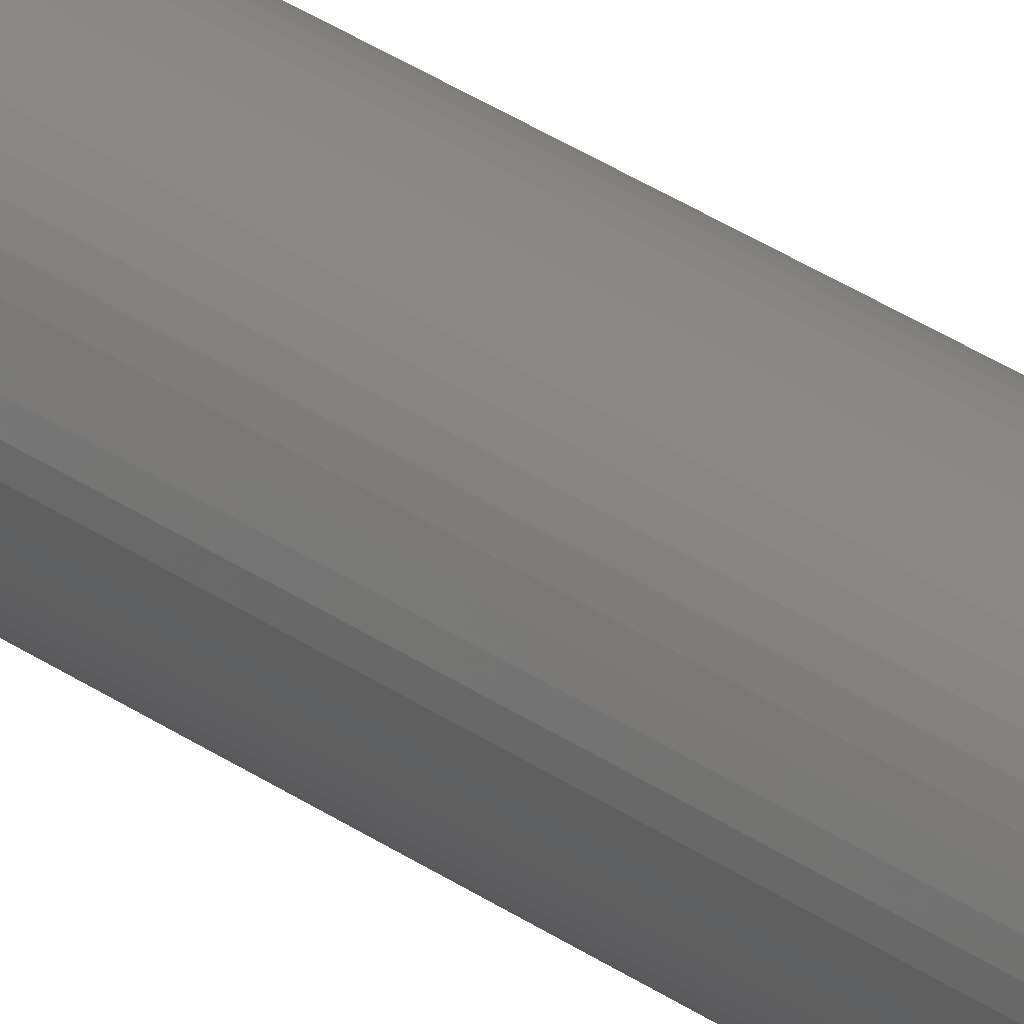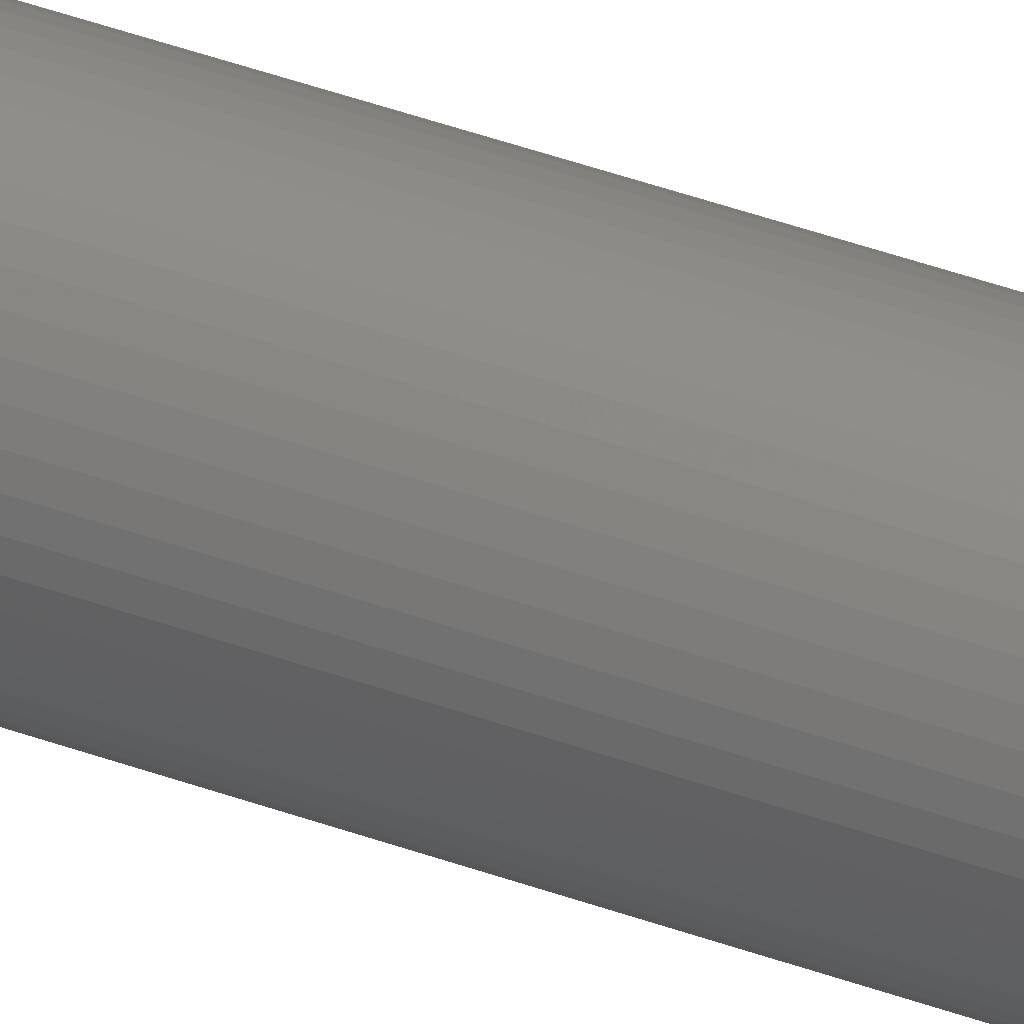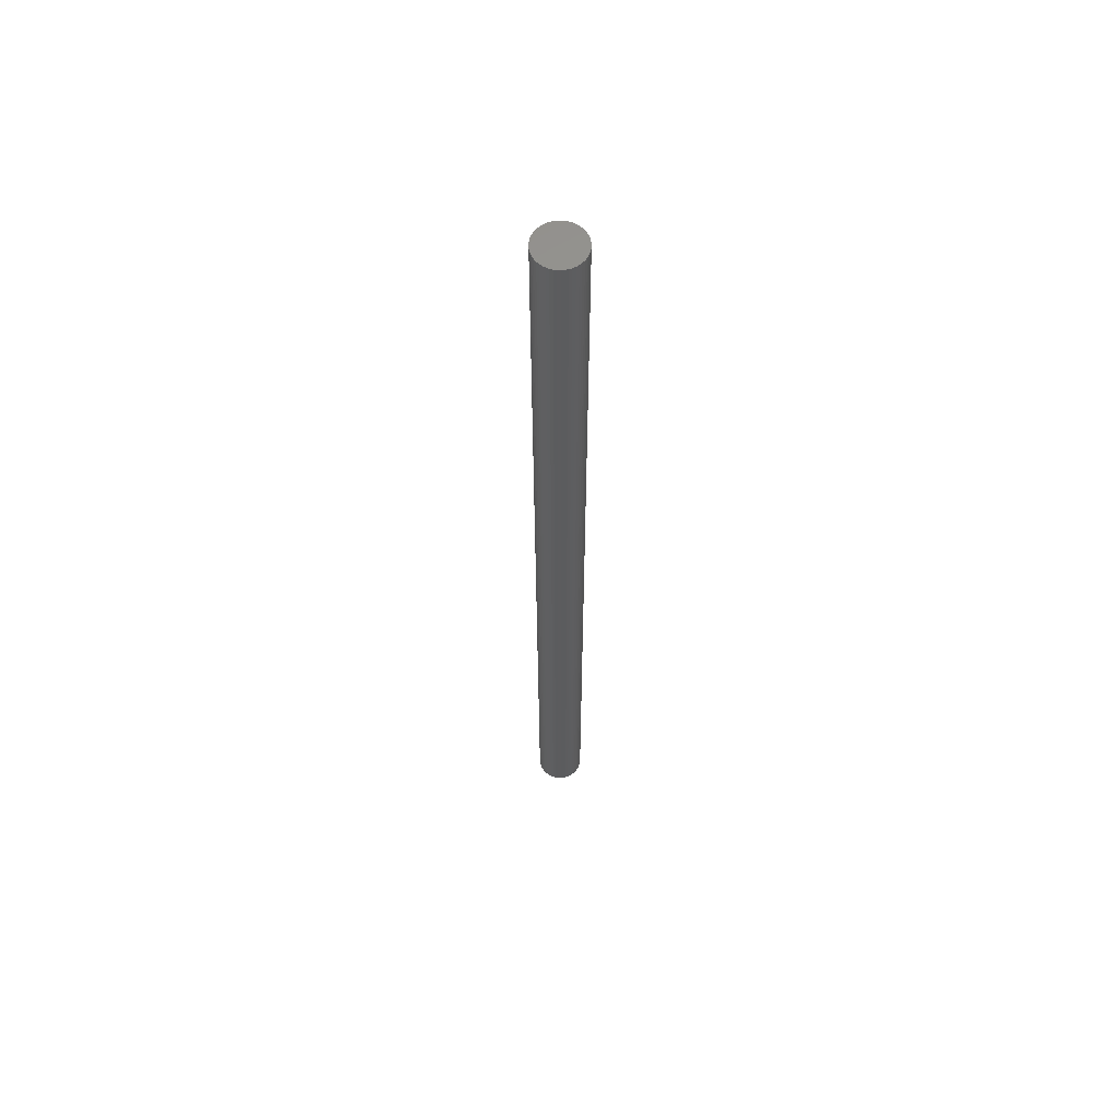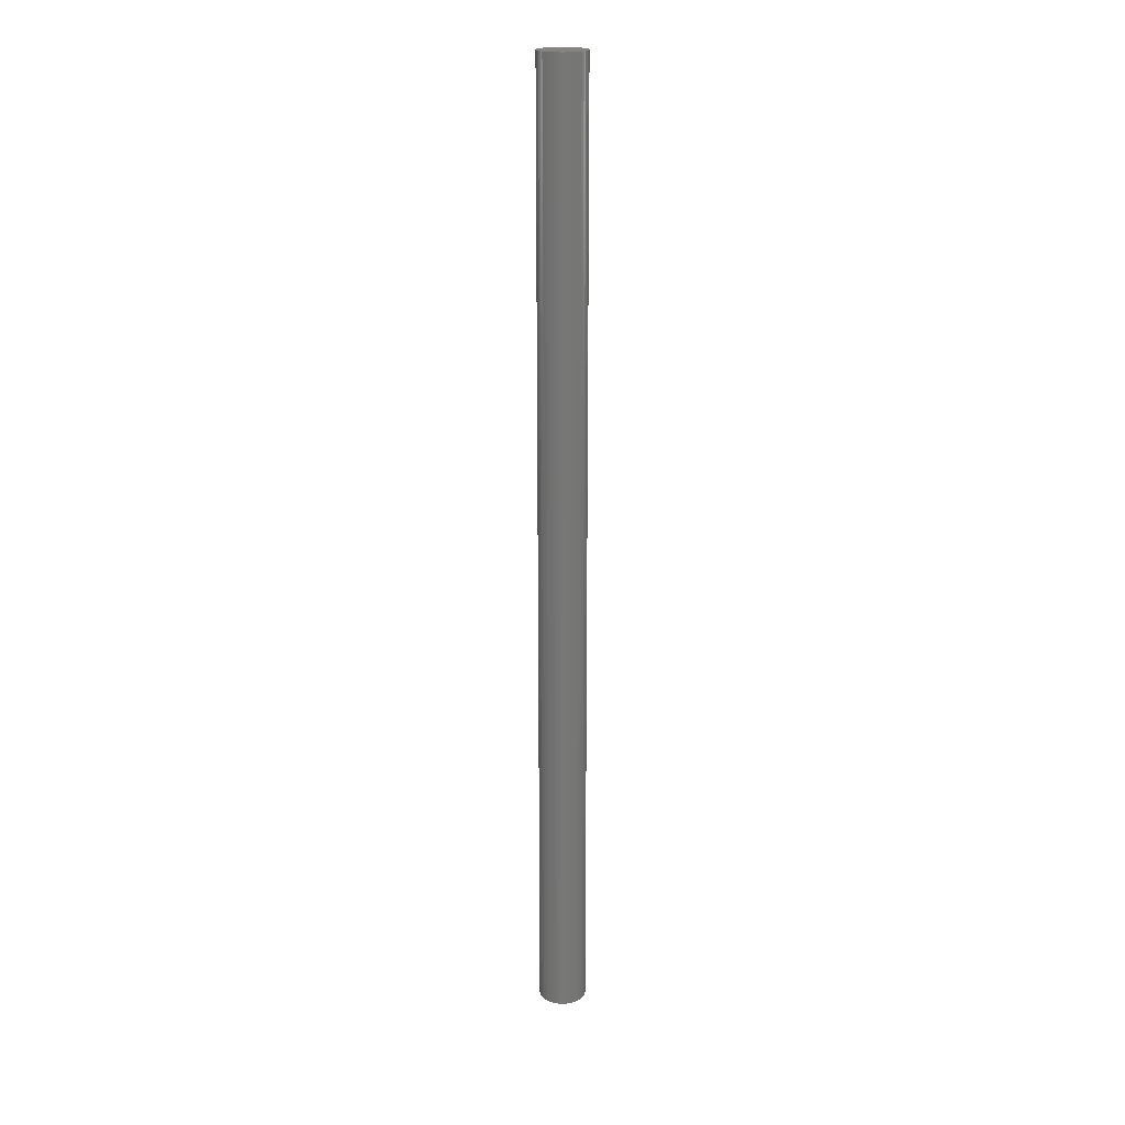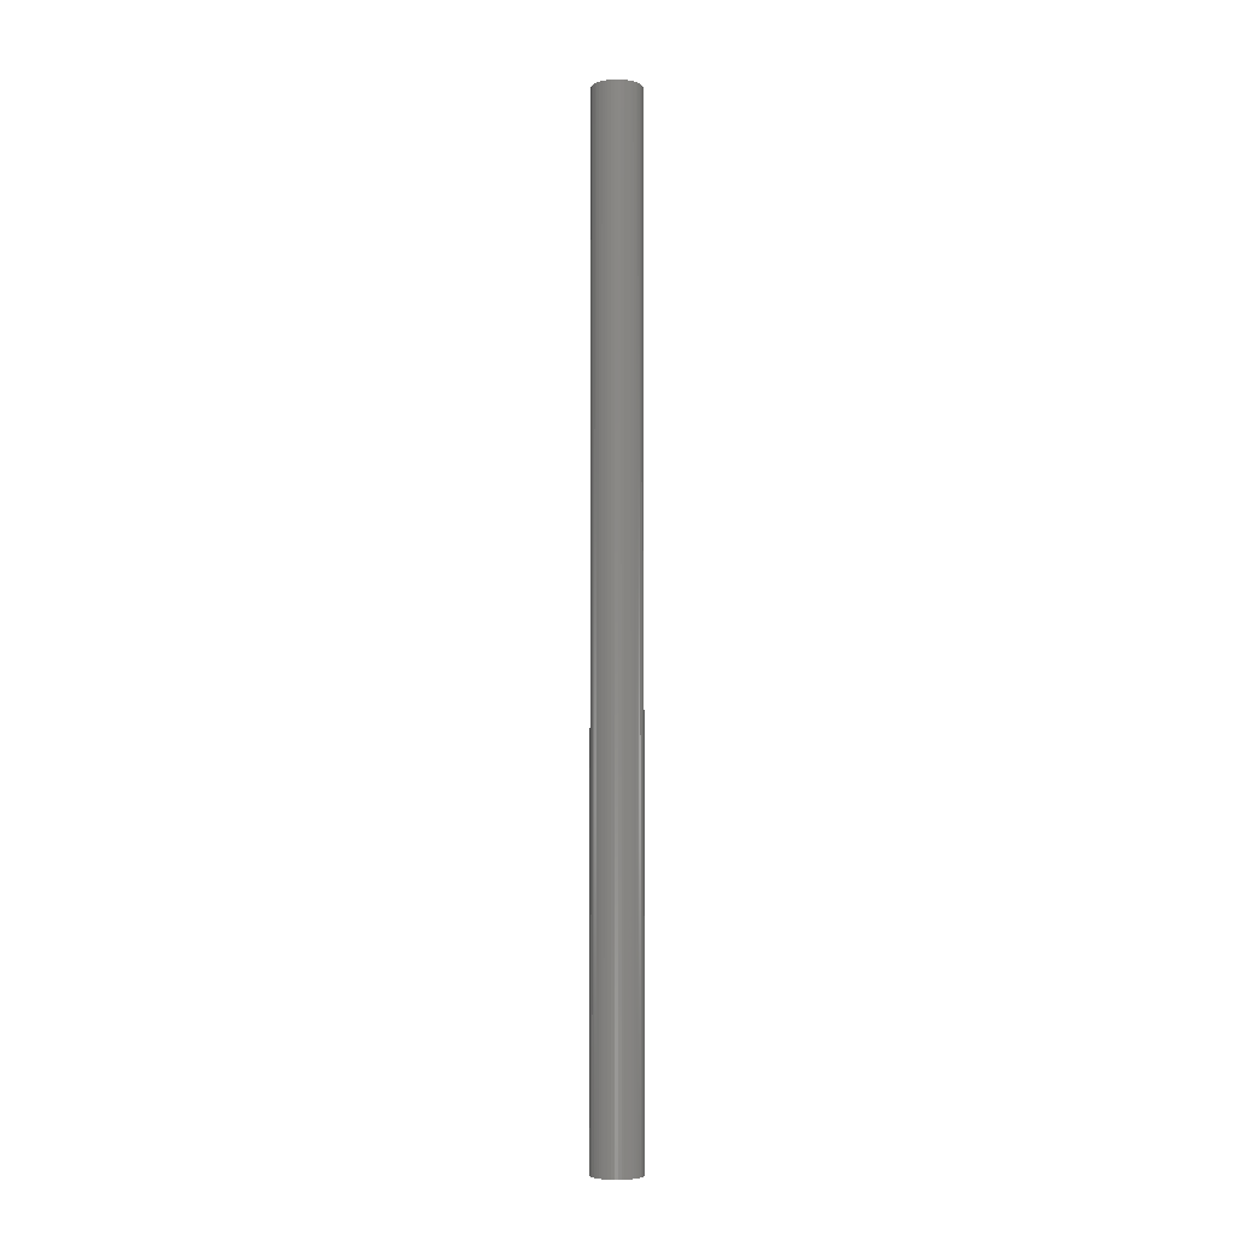
<metadata>
{"format":"stl","ext":"stl","renderer":"f3d","projection":"perspective","resolution":1024,"background":"white","views":[{"elev":24.9,"azim":141.1,"up":"+Y"},{"elev":39.7,"azim":-65.2,"up":"+Y"},{"elev":60.5,"azim":145.9,"up":"+Z"},{"elev":20.3,"azim":-171.3,"up":"+Z"},{"elev":-6.2,"azim":-113.3,"up":"+Z"}]}
</metadata>
<code>
# stl→obj: 100 verts, 196 faces
v 2.1 0 42.5
v 2.083 0.2632 -42.5
v 2.083 0.2632 42.5
v 2.1 0 -42.5
v 2.034 0.5222 -42.5
v 2.034 0.5222 42.5
v -2.1 0 -42.5
v -2.083 0.2632 42.5
v -2.083 0.2632 -42.5
v -2.1 0 42.5
v 0.1319 2.096 -42.5
v -0.1319 2.096 42.5
v 0.1319 2.096 42.5
v -0.1319 2.096 -42.5
v 2.083 -0.2632 -42.5
v 2.034 -0.5222 -42.5
v 1.953 -0.7731 -42.5
v 1.953 0.7731 -42.5
v 1.84 -1.012 -42.5
v 1.84 1.012 -42.5
v 1.699 -1.234 -42.5
v 1.699 1.234 -42.5
v 1.531 -1.438 -42.5
v 1.531 1.438 -42.5
v 1.339 -1.618 -42.5
v 1.339 1.618 -42.5
v 1.125 -1.773 -42.5
v 1.125 1.773 -42.5
v 0.8941 -1.9 -42.5
v 0.8941 1.9 -42.5
v 0.6489 -1.997 -42.5
v 0.6489 1.997 -42.5
v 0.3935 -2.063 -42.5
v 0.3935 2.063 -42.5
v 0.1319 -2.096 -42.5
v -0.1319 -2.096 -42.5
v -0.3935 -2.063 -42.5
v -0.3935 2.063 -42.5
v -0.6489 -1.997 -42.5
v -0.6489 1.997 -42.5
v -0.8941 -1.9 -42.5
v -0.8941 1.9 -42.5
v -1.125 -1.773 -42.5
v -1.125 1.773 -42.5
v -1.339 -1.618 -42.5
v -1.339 1.618 -42.5
v -1.531 -1.438 -42.5
v -1.531 1.438 -42.5
v -1.699 -1.234 -42.5
v -1.699 1.234 -42.5
v -1.84 -1.012 -42.5
v -1.84 1.012 -42.5
v -1.953 -0.7731 -42.5
v -1.953 0.7731 -42.5
v -2.034 -0.5222 -42.5
v -2.034 0.5222 -42.5
v -2.083 -0.2632 -42.5
v 1.339 1.618 42.5
v 1.531 1.438 42.5
v -1.531 1.438 42.5
v -1.339 1.618 42.5
v 2.083 -0.2632 42.5
v 2.034 -0.5222 42.5
v 1.953 0.7731 42.5
v 1.953 -0.7731 42.5
v 1.84 1.012 42.5
v 1.84 -1.012 42.5
v 1.699 1.234 42.5
v 1.699 -1.234 42.5
v 1.531 -1.438 42.5
v 1.339 -1.618 42.5
v 1.125 1.773 42.5
v 1.125 -1.773 42.5
v 0.8941 1.9 42.5
v 0.8941 -1.9 42.5
v 0.6489 1.997 42.5
v 0.6489 -1.997 42.5
v 0.3935 2.063 42.5
v 0.3935 -2.063 42.5
v 0.1319 -2.096 42.5
v -0.1319 -2.096 42.5
v -0.3935 2.063 42.5
v -0.3935 -2.063 42.5
v -0.6489 1.997 42.5
v -0.6489 -1.997 42.5
v -0.8941 1.9 42.5
v -0.8941 -1.9 42.5
v -1.125 1.773 42.5
v -1.125 -1.773 42.5
v -1.339 -1.618 42.5
v -1.531 -1.438 42.5
v -1.699 1.234 42.5
v -1.699 -1.234 42.5
v -1.84 1.012 42.5
v -1.84 -1.012 42.5
v -1.953 0.7731 42.5
v -1.953 -0.7731 42.5
v -2.034 0.5222 42.5
v -2.034 -0.5222 42.5
v -2.083 -0.2632 42.5
f 1 2 3
f 2 1 4
f 3 5 6
f 5 3 2
f 7 8 9
f 8 7 10
f 11 12 13
f 12 11 14
f 15 2 4
f 16 2 15
f 16 5 2
f 17 5 16
f 17 18 5
f 19 18 17
f 19 20 18
f 21 20 19
f 21 22 20
f 23 22 21
f 23 24 22
f 25 24 23
f 25 26 24
f 27 26 25
f 27 28 26
f 29 28 27
f 29 30 28
f 31 30 29
f 31 32 30
f 33 32 31
f 33 34 32
f 35 34 33
f 35 11 34
f 36 11 35
f 36 14 11
f 37 14 36
f 37 38 14
f 39 38 37
f 39 40 38
f 41 40 39
f 41 42 40
f 43 42 41
f 43 44 42
f 45 44 43
f 45 46 44
f 47 46 45
f 47 48 46
f 49 48 47
f 49 50 48
f 51 50 49
f 51 52 50
f 53 52 51
f 53 54 52
f 55 54 53
f 55 56 54
f 57 56 55
f 57 9 56
f 9 57 7
f 24 58 59
f 58 24 26
f 46 60 61
f 60 46 48
f 3 62 1
f 6 62 3
f 6 63 62
f 64 63 6
f 64 65 63
f 66 65 64
f 66 67 65
f 68 67 66
f 68 69 67
f 59 69 68
f 59 70 69
f 58 70 59
f 58 71 70
f 72 71 58
f 72 73 71
f 74 73 72
f 74 75 73
f 76 75 74
f 76 77 75
f 78 77 76
f 78 79 77
f 13 79 78
f 13 80 79
f 12 80 13
f 12 81 80
f 82 81 12
f 82 83 81
f 84 83 82
f 84 85 83
f 86 85 84
f 86 87 85
f 88 87 86
f 88 89 87
f 61 89 88
f 61 90 89
f 60 90 61
f 60 91 90
f 92 91 60
f 92 93 91
f 94 93 92
f 94 95 93
f 96 95 94
f 96 97 95
f 98 97 96
f 98 99 97
f 8 99 98
f 8 100 99
f 100 8 10
f 40 86 84
f 86 40 42
f 64 20 66
f 20 64 18
f 66 22 68
f 22 66 20
f 30 76 74
f 76 30 32
f 26 72 58
f 72 26 28
f 54 94 52
f 94 54 96
f 50 60 48
f 60 50 92
f 42 88 86
f 88 42 44
f 38 84 82
f 84 38 40
f 29 73 75
f 73 29 27
f 32 78 76
f 78 32 34
f 56 96 54
f 96 56 98
f 14 82 12
f 82 14 38
f 62 4 1
f 4 62 15
f 63 15 62
f 15 63 16
f 27 71 73
f 71 27 25
f 65 16 63
f 16 65 17
f 69 19 67
f 19 69 21
f 47 90 91
f 90 47 45
f 51 97 53
f 97 51 95
f 47 93 49
f 93 47 91
f 57 10 7
f 10 57 100
f 36 80 81
f 80 36 35
f 6 18 64
f 18 6 5
f 68 24 59
f 24 68 22
f 34 13 78
f 13 34 11
f 28 74 72
f 74 28 30
f 52 92 50
f 92 52 94
f 9 98 56
f 98 9 8
f 44 61 88
f 61 44 46
f 67 17 65
f 17 67 19
f 70 21 69
f 21 70 23
f 41 85 87
f 85 41 39
f 53 99 55
f 99 53 97
f 35 79 80
f 79 35 33
f 31 75 77
f 75 31 29
f 25 70 71
f 70 25 23
f 37 81 83
f 81 37 36
f 49 95 51
f 95 49 93
f 55 100 57
f 100 55 99
f 33 77 79
f 77 33 31
f 43 87 89
f 87 43 41
f 39 83 85
f 83 39 37
f 45 89 90
f 89 45 43

</code>
